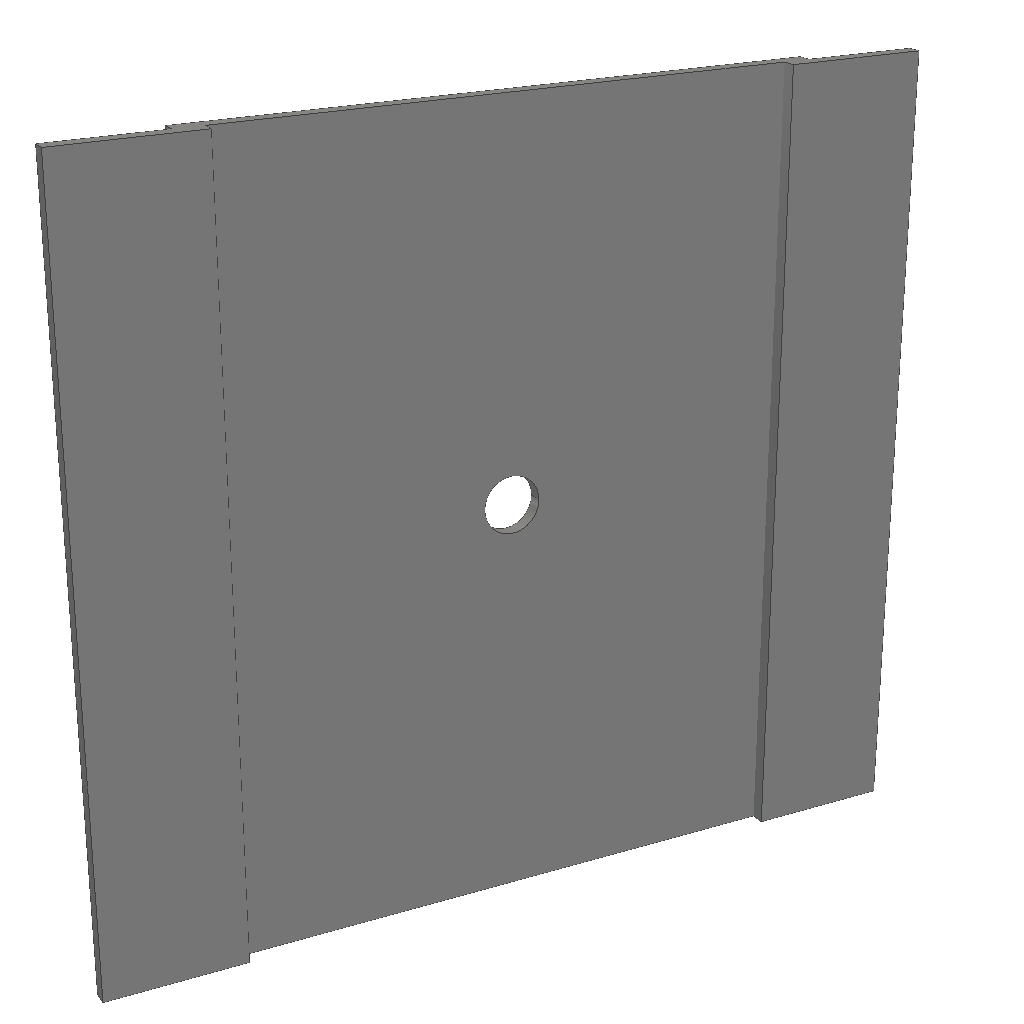
<metadata>
{"format":"step","ext":"step","renderer":"f3d","projection":"perspective","resolution":1024,"background":"white","views":[{"elev":21.4,"azim":151.7,"up":"+Y"}]}
</metadata>
<code>
ISO-10303-21;
DATA;
#1=MECHANICAL_DESIGN_GEOMETRIC_PRESENTATION_REPRESENTATION('',(#4),#477);
#2=SHAPE_REPRESENTATION_RELATIONSHIP('SRR','None',#484,#3);
#3=ADVANCED_BREP_SHAPE_REPRESENTATION('',(#5),#476);
#4=STYLED_ITEM('',(#493),#5);
#5=MANIFOLD_SOLID_BREP('Body2',#289);
#6=FACE_BOUND('',#43,.T.);
#7=FACE_BOUND('',#47,.T.);
#8=PLANE('',#306);
#9=PLANE('',#307);
#10=PLANE('',#308);
#11=PLANE('',#309);
#12=PLANE('',#310);
#13=PLANE('',#311);
#14=PLANE('',#312);
#15=PLANE('',#313);
#16=PLANE('',#314);
#17=PLANE('',#315);
#18=PLANE('',#316);
#19=PLANE('',#317);
#20=PLANE('',#318);
#21=PLANE('',#319);
#22=FACE_OUTER_BOUND('',#37,.T.);
#23=FACE_OUTER_BOUND('',#38,.T.);
#24=FACE_OUTER_BOUND('',#39,.T.);
#25=FACE_OUTER_BOUND('',#40,.T.);
#26=FACE_OUTER_BOUND('',#41,.T.);
#27=FACE_OUTER_BOUND('',#42,.T.);
#28=FACE_OUTER_BOUND('',#44,.T.);
#29=FACE_OUTER_BOUND('',#45,.T.);
#30=FACE_OUTER_BOUND('',#46,.T.);
#31=FACE_OUTER_BOUND('',#48,.T.);
#32=FACE_OUTER_BOUND('',#49,.T.);
#33=FACE_OUTER_BOUND('',#50,.T.);
#34=FACE_OUTER_BOUND('',#51,.T.);
#35=FACE_OUTER_BOUND('',#52,.T.);
#36=FACE_OUTER_BOUND('',#53,.T.);
#37=EDGE_LOOP('',(#195,#196,#197,#198));
#38=EDGE_LOOP('',(#199,#200,#201,#202));
#39=EDGE_LOOP('',(#203,#204,#205,#206));
#40=EDGE_LOOP('',(#207,#208,#209,#210));
#41=EDGE_LOOP('',(#211,#212,#213,#214));
#42=EDGE_LOOP('',(#215,#216,#217,#218));
#43=EDGE_LOOP('',(#219));
#44=EDGE_LOOP('',(#220,#221,#222,#223));
#45=EDGE_LOOP('',(#224,#225,#226,#227));
#46=EDGE_LOOP('',(#228,#229,#230,#231));
#47=EDGE_LOOP('',(#232));
#48=EDGE_LOOP('',(#233,#234,#235,#236,#237,#238,#239,#240,#241,#242,#243,
#244));
#49=EDGE_LOOP('',(#245,#246,#247,#248));
#50=EDGE_LOOP('',(#249,#250,#251,#252,#253,#254,#255,#256,#257,#258,#259,
#260));
#51=EDGE_LOOP('',(#261,#262,#263,#264));
#52=EDGE_LOOP('',(#265,#266,#267,#268));
#53=EDGE_LOOP('',(#269,#270,#271,#272));
#54=LINE('',#398,#91);
#55=LINE('',#403,#92);
#56=LINE('',#405,#93);
#57=LINE('',#407,#94);
#58=LINE('',#408,#95);
#59=LINE('',#412,#96);
#60=LINE('',#413,#97);
#61=LINE('',#414,#98);
#62=LINE('',#418,#99);
#63=LINE('',#420,#100);
#64=LINE('',#422,#101);
#65=LINE('',#423,#102);
#66=LINE('',#425,#103);
#67=LINE('',#426,#104);
#68=LINE('',#429,#105);
#69=LINE('',#431,#106);
#70=LINE('',#432,#107);
#71=LINE('',#435,#108);
#72=LINE('',#437,#109);
#73=LINE('',#438,#110);
#74=LINE('',#442,#111);
#75=LINE('',#444,#112);
#76=LINE('',#446,#113);
#77=LINE('',#447,#114);
#78=LINE('',#449,#115);
#79=LINE('',#450,#116);
#80=LINE('',#454,#117);
#81=LINE('',#456,#118);
#82=LINE('',#457,#119);
#83=LINE('',#458,#120);
#84=LINE('',#461,#121);
#85=LINE('',#462,#122);
#86=LINE('',#465,#123);
#87=LINE('',#467,#124);
#88=LINE('',#468,#125);
#89=LINE('',#470,#126);
#90=LINE('',#471,#127);
#91=VECTOR('',#326,1);
#92=VECTOR('',#331,1);
#93=VECTOR('',#332,1);
#94=VECTOR('',#333,1);
#95=VECTOR('',#334,1);
#96=VECTOR('',#337,1);
#97=VECTOR('',#338,1);
#98=VECTOR('',#339,1);
#99=VECTOR('',#342,1);
#100=VECTOR('',#343,1);
#101=VECTOR('',#344,1);
#102=VECTOR('',#345,1);
#103=VECTOR('',#348,1);
#104=VECTOR('',#349,1);
#105=VECTOR('',#352,1);
#106=VECTOR('',#353,1);
#107=VECTOR('',#354,1);
#108=VECTOR('',#357,1);
#109=VECTOR('',#358,1);
#110=VECTOR('',#359,1);
#111=VECTOR('',#362,1);
#112=VECTOR('',#363,1);
#113=VECTOR('',#364,1);
#114=VECTOR('',#365,1);
#115=VECTOR('',#368,1);
#116=VECTOR('',#369,1);
#117=VECTOR('',#372,1);
#118=VECTOR('',#373,1);
#119=VECTOR('',#374,1);
#120=VECTOR('',#375,1);
#121=VECTOR('',#378,1);
#122=VECTOR('',#379,1);
#123=VECTOR('',#382,1);
#124=VECTOR('',#383,1);
#125=VECTOR('',#384,1);
#126=VECTOR('',#387,1);
#127=VECTOR('',#388,1);
#128=CIRCLE('',#304,1);
#129=CIRCLE('',#305,1);
#130=VERTEX_POINT('',#395);
#131=VERTEX_POINT('',#397);
#132=VERTEX_POINT('',#401);
#133=VERTEX_POINT('',#402);
#134=VERTEX_POINT('',#404);
#135=VERTEX_POINT('',#406);
#136=VERTEX_POINT('',#410);
#137=VERTEX_POINT('',#411);
#138=VERTEX_POINT('',#416);
#139=VERTEX_POINT('',#417);
#140=VERTEX_POINT('',#419);
#141=VERTEX_POINT('',#421);
#142=VERTEX_POINT('',#428);
#143=VERTEX_POINT('',#430);
#144=VERTEX_POINT('',#434);
#145=VERTEX_POINT('',#436);
#146=VERTEX_POINT('',#440);
#147=VERTEX_POINT('',#441);
#148=VERTEX_POINT('',#443);
#149=VERTEX_POINT('',#445);
#150=VERTEX_POINT('',#452);
#151=VERTEX_POINT('',#453);
#152=VERTEX_POINT('',#455);
#153=VERTEX_POINT('',#460);
#154=VERTEX_POINT('',#464);
#155=VERTEX_POINT('',#466);
#156=EDGE_CURVE('',#130,#130,#128,.T.);
#157=EDGE_CURVE('',#130,#131,#54,.T.);
#158=EDGE_CURVE('',#131,#131,#129,.T.);
#159=EDGE_CURVE('',#132,#133,#55,.T.);
#160=EDGE_CURVE('',#133,#134,#56,.T.);
#161=EDGE_CURVE('',#134,#135,#57,.T.);
#162=EDGE_CURVE('',#135,#132,#58,.T.);
#163=EDGE_CURVE('',#136,#137,#59,.T.);
#164=EDGE_CURVE('',#136,#135,#60,.T.);
#165=EDGE_CURVE('',#137,#134,#61,.T.);
#166=EDGE_CURVE('',#138,#139,#62,.T.);
#167=EDGE_CURVE('',#138,#140,#63,.T.);
#168=EDGE_CURVE('',#141,#140,#64,.T.);
#169=EDGE_CURVE('',#139,#141,#65,.T.);
#170=EDGE_CURVE('',#139,#136,#66,.T.);
#171=EDGE_CURVE('',#137,#138,#67,.T.);
#172=EDGE_CURVE('',#140,#142,#68,.T.);
#173=EDGE_CURVE('',#142,#143,#69,.T.);
#174=EDGE_CURVE('',#143,#141,#70,.T.);
#175=EDGE_CURVE('',#132,#144,#71,.T.);
#176=EDGE_CURVE('',#145,#144,#72,.T.);
#177=EDGE_CURVE('',#133,#145,#73,.T.);
#178=EDGE_CURVE('',#146,#147,#74,.T.);
#179=EDGE_CURVE('',#146,#148,#75,.T.);
#180=EDGE_CURVE('',#149,#148,#76,.T.);
#181=EDGE_CURVE('',#147,#149,#77,.T.);
#182=EDGE_CURVE('',#144,#149,#78,.T.);
#183=EDGE_CURVE('',#148,#145,#79,.T.);
#184=EDGE_CURVE('',#150,#151,#80,.T.);
#185=EDGE_CURVE('',#151,#152,#81,.T.);
#186=EDGE_CURVE('',#147,#152,#82,.T.);
#187=EDGE_CURVE('',#150,#143,#83,.T.);
#188=EDGE_CURVE('',#153,#150,#84,.T.);
#189=EDGE_CURVE('',#153,#142,#85,.T.);
#190=EDGE_CURVE('',#154,#153,#86,.T.);
#191=EDGE_CURVE('',#155,#146,#87,.T.);
#192=EDGE_CURVE('',#154,#155,#88,.T.);
#193=EDGE_CURVE('',#151,#154,#89,.T.);
#194=EDGE_CURVE('',#152,#155,#90,.T.);
#195=ORIENTED_EDGE('',*,*,#156,.F.);
#196=ORIENTED_EDGE('',*,*,#157,.T.);
#197=ORIENTED_EDGE('',*,*,#158,.F.);
#198=ORIENTED_EDGE('',*,*,#157,.F.);
#199=ORIENTED_EDGE('',*,*,#159,.T.);
#200=ORIENTED_EDGE('',*,*,#160,.T.);
#201=ORIENTED_EDGE('',*,*,#161,.T.);
#202=ORIENTED_EDGE('',*,*,#162,.T.);
#203=ORIENTED_EDGE('',*,*,#163,.F.);
#204=ORIENTED_EDGE('',*,*,#164,.T.);
#205=ORIENTED_EDGE('',*,*,#161,.F.);
#206=ORIENTED_EDGE('',*,*,#165,.F.);
#207=ORIENTED_EDGE('',*,*,#166,.F.);
#208=ORIENTED_EDGE('',*,*,#167,.T.);
#209=ORIENTED_EDGE('',*,*,#168,.F.);
#210=ORIENTED_EDGE('',*,*,#169,.F.);
#211=ORIENTED_EDGE('',*,*,#170,.T.);
#212=ORIENTED_EDGE('',*,*,#163,.T.);
#213=ORIENTED_EDGE('',*,*,#171,.T.);
#214=ORIENTED_EDGE('',*,*,#166,.T.);
#215=ORIENTED_EDGE('',*,*,#168,.T.);
#216=ORIENTED_EDGE('',*,*,#172,.T.);
#217=ORIENTED_EDGE('',*,*,#173,.T.);
#218=ORIENTED_EDGE('',*,*,#174,.T.);
#219=ORIENTED_EDGE('',*,*,#156,.T.);
#220=ORIENTED_EDGE('',*,*,#159,.F.);
#221=ORIENTED_EDGE('',*,*,#175,.T.);
#222=ORIENTED_EDGE('',*,*,#176,.F.);
#223=ORIENTED_EDGE('',*,*,#177,.F.);
#224=ORIENTED_EDGE('',*,*,#178,.F.);
#225=ORIENTED_EDGE('',*,*,#179,.T.);
#226=ORIENTED_EDGE('',*,*,#180,.F.);
#227=ORIENTED_EDGE('',*,*,#181,.F.);
#228=ORIENTED_EDGE('',*,*,#182,.T.);
#229=ORIENTED_EDGE('',*,*,#180,.T.);
#230=ORIENTED_EDGE('',*,*,#183,.T.);
#231=ORIENTED_EDGE('',*,*,#176,.T.);
#232=ORIENTED_EDGE('',*,*,#158,.T.);
#233=ORIENTED_EDGE('',*,*,#184,.T.);
#234=ORIENTED_EDGE('',*,*,#185,.T.);
#235=ORIENTED_EDGE('',*,*,#186,.F.);
#236=ORIENTED_EDGE('',*,*,#181,.T.);
#237=ORIENTED_EDGE('',*,*,#182,.F.);
#238=ORIENTED_EDGE('',*,*,#175,.F.);
#239=ORIENTED_EDGE('',*,*,#162,.F.);
#240=ORIENTED_EDGE('',*,*,#164,.F.);
#241=ORIENTED_EDGE('',*,*,#170,.F.);
#242=ORIENTED_EDGE('',*,*,#169,.T.);
#243=ORIENTED_EDGE('',*,*,#174,.F.);
#244=ORIENTED_EDGE('',*,*,#187,.F.);
#245=ORIENTED_EDGE('',*,*,#188,.T.);
#246=ORIENTED_EDGE('',*,*,#187,.T.);
#247=ORIENTED_EDGE('',*,*,#173,.F.);
#248=ORIENTED_EDGE('',*,*,#189,.F.);
#249=ORIENTED_EDGE('',*,*,#190,.T.);
#250=ORIENTED_EDGE('',*,*,#189,.T.);
#251=ORIENTED_EDGE('',*,*,#172,.F.);
#252=ORIENTED_EDGE('',*,*,#167,.F.);
#253=ORIENTED_EDGE('',*,*,#171,.F.);
#254=ORIENTED_EDGE('',*,*,#165,.T.);
#255=ORIENTED_EDGE('',*,*,#160,.F.);
#256=ORIENTED_EDGE('',*,*,#177,.T.);
#257=ORIENTED_EDGE('',*,*,#183,.F.);
#258=ORIENTED_EDGE('',*,*,#179,.F.);
#259=ORIENTED_EDGE('',*,*,#191,.F.);
#260=ORIENTED_EDGE('',*,*,#192,.F.);
#261=ORIENTED_EDGE('',*,*,#193,.T.);
#262=ORIENTED_EDGE('',*,*,#192,.T.);
#263=ORIENTED_EDGE('',*,*,#194,.F.);
#264=ORIENTED_EDGE('',*,*,#185,.F.);
#265=ORIENTED_EDGE('',*,*,#178,.T.);
#266=ORIENTED_EDGE('',*,*,#186,.T.);
#267=ORIENTED_EDGE('',*,*,#194,.T.);
#268=ORIENTED_EDGE('',*,*,#191,.T.);
#269=ORIENTED_EDGE('',*,*,#193,.F.);
#270=ORIENTED_EDGE('',*,*,#184,.F.);
#271=ORIENTED_EDGE('',*,*,#188,.F.);
#272=ORIENTED_EDGE('',*,*,#190,.F.);
#273=CYLINDRICAL_SURFACE('',#303,1);
#274=ADVANCED_FACE('',(#22),#273,.F.);
#275=ADVANCED_FACE('',(#23),#8,.T.);
#276=ADVANCED_FACE('',(#24),#9,.T.);
#277=ADVANCED_FACE('',(#25),#10,.T.);
#278=ADVANCED_FACE('',(#26),#11,.F.);
#279=ADVANCED_FACE('',(#27,#6),#12,.F.);
#280=ADVANCED_FACE('',(#28),#13,.T.);
#281=ADVANCED_FACE('',(#29),#14,.T.);
#282=ADVANCED_FACE('',(#30,#7),#15,.T.);
#283=ADVANCED_FACE('',(#31),#16,.T.);
#284=ADVANCED_FACE('',(#32),#17,.T.);
#285=ADVANCED_FACE('',(#33),#18,.T.);
#286=ADVANCED_FACE('',(#34),#19,.T.);
#287=ADVANCED_FACE('',(#35),#20,.T.);
#288=ADVANCED_FACE('',(#36),#21,.F.);
#289=CLOSED_SHELL('',(#274,#275,#276,#277,#278,#279,#280,#281,#282,#283,
#284,#285,#286,#287,#288));
#290=DERIVED_UNIT_ELEMENT(#292,1);
#291=DERIVED_UNIT_ELEMENT(#479,3);
#292=(
MASS_UNIT()
NAMED_UNIT(*)
SI_UNIT(.KILO.,.GRAM.)
);
#293=DERIVED_UNIT((#290,#291));
#294=MEASURE_REPRESENTATION_ITEM('density measure',
POSITIVE_RATIO_MEASURE(7850),#293);
#295=PROPERTY_DEFINITION_REPRESENTATION(#300,#297);
#296=PROPERTY_DEFINITION_REPRESENTATION(#301,#298);
#297=REPRESENTATION('material name',(#299),#476);
#298=REPRESENTATION('density',(#294),#476);
#299=DESCRIPTIVE_REPRESENTATION_ITEM('Steel','Steel');
#300=PROPERTY_DEFINITION('material property','material name',#486);
#301=PROPERTY_DEFINITION('material property','density of part',#486);
#302=AXIS2_PLACEMENT_3D('placement',#393,#320,#321);
#303=AXIS2_PLACEMENT_3D('',#394,#322,#323);
#304=AXIS2_PLACEMENT_3D('',#396,#324,#325);
#305=AXIS2_PLACEMENT_3D('',#399,#327,#328);
#306=AXIS2_PLACEMENT_3D('',#400,#329,#330);
#307=AXIS2_PLACEMENT_3D('',#409,#335,#336);
#308=AXIS2_PLACEMENT_3D('',#415,#340,#341);
#309=AXIS2_PLACEMENT_3D('',#424,#346,#347);
#310=AXIS2_PLACEMENT_3D('',#427,#350,#351);
#311=AXIS2_PLACEMENT_3D('',#433,#355,#356);
#312=AXIS2_PLACEMENT_3D('',#439,#360,#361);
#313=AXIS2_PLACEMENT_3D('',#448,#366,#367);
#314=AXIS2_PLACEMENT_3D('',#451,#370,#371);
#315=AXIS2_PLACEMENT_3D('',#459,#376,#377);
#316=AXIS2_PLACEMENT_3D('',#463,#380,#381);
#317=AXIS2_PLACEMENT_3D('',#469,#385,#386);
#318=AXIS2_PLACEMENT_3D('',#472,#389,#390);
#319=AXIS2_PLACEMENT_3D('',#473,#391,#392);
#320=DIRECTION('axis',(0,0,1));
#321=DIRECTION('refdir',(1,0,0));
#322=DIRECTION('center_axis',(0,0,1));
#323=DIRECTION('ref_axis',(1,0,0));
#324=DIRECTION('center_axis',(0,0,1));
#325=DIRECTION('ref_axis',(1,0,0));
#326=DIRECTION('',(0,0,1));
#327=DIRECTION('center_axis',(0,0,-1));
#328=DIRECTION('ref_axis',(1,0,0));
#329=DIRECTION('center_axis',(0,0,1));
#330=DIRECTION('ref_axis',(1,0,0));
#331=DIRECTION('',(0,1,0));
#332=DIRECTION('',(-1,0,0));
#333=DIRECTION('',(0,-1,0));
#334=DIRECTION('',(1,0,0));
#335=DIRECTION('center_axis',(-1,0,0));
#336=DIRECTION('ref_axis',(0,-1,0));
#337=DIRECTION('',(0,1,0));
#338=DIRECTION('',(0,0,1));
#339=DIRECTION('',(0,0,1));
#340=DIRECTION('center_axis',(1,0,0));
#341=DIRECTION('ref_axis',(0,1,0));
#342=DIRECTION('',(0,-1,0));
#343=DIRECTION('',(0,0,1));
#344=DIRECTION('',(0,1,0));
#345=DIRECTION('',(0,0,1));
#346=DIRECTION('center_axis',(0,0,1));
#347=DIRECTION('ref_axis',(1,0,0));
#348=DIRECTION('',(-1,0,0));
#349=DIRECTION('',(1,0,0));
#350=DIRECTION('center_axis',(0,0,1));
#351=DIRECTION('ref_axis',(1,0,0));
#352=DIRECTION('',(1,0,0));
#353=DIRECTION('',(0,-1,0));
#354=DIRECTION('',(-1,1.618e-16,0));
#355=DIRECTION('center_axis',(-1,0,0));
#356=DIRECTION('ref_axis',(0,-1,0));
#357=DIRECTION('',(0,0,1));
#358=DIRECTION('',(0,-1,0));
#359=DIRECTION('',(0,0,1));
#360=DIRECTION('center_axis',(1,0,0));
#361=DIRECTION('ref_axis',(0,1,0));
#362=DIRECTION('',(0,-1,0));
#363=DIRECTION('',(0,0,1));
#364=DIRECTION('',(0,1,0));
#365=DIRECTION('',(0,0,1));
#366=DIRECTION('center_axis',(0,0,1));
#367=DIRECTION('ref_axis',(1,0,0));
#368=DIRECTION('',(1,-1.618e-16,0));
#369=DIRECTION('',(-1,0,0));
#370=DIRECTION('center_axis',(0,-1,0));
#371=DIRECTION('ref_axis',(1,0,0));
#372=DIRECTION('',(1,0,0));
#373=DIRECTION('',(0,0,1));
#374=DIRECTION('',(1,0,0));
#375=DIRECTION('',(0,0,1));
#376=DIRECTION('center_axis',(-1,0,0));
#377=DIRECTION('ref_axis',(0,-1,0));
#378=DIRECTION('',(0,-1,0));
#379=DIRECTION('',(0,0,1));
#380=DIRECTION('center_axis',(0,1,0));
#381=DIRECTION('ref_axis',(-1,0,0));
#382=DIRECTION('',(-1,0,0));
#383=DIRECTION('',(-1,0,0));
#384=DIRECTION('',(0,0,1));
#385=DIRECTION('center_axis',(1,0,0));
#386=DIRECTION('ref_axis',(0,1,0));
#387=DIRECTION('',(0,1,0));
#388=DIRECTION('',(0,1,0));
#389=DIRECTION('center_axis',(0,0,1));
#390=DIRECTION('ref_axis',(1,0,0));
#391=DIRECTION('center_axis',(0,0,1));
#392=DIRECTION('ref_axis',(1,0,0));
#393=CARTESIAN_POINT('',(0,0,0));
#394=CARTESIAN_POINT('Origin',(-75,24,1));
#395=CARTESIAN_POINT('',(-76,24,1));
#396=CARTESIAN_POINT('Origin',(-75,24,1));
#397=CARTESIAN_POINT('',(-76,24,1.5));
#398=CARTESIAN_POINT('',(-76,24,1));
#399=CARTESIAN_POINT('Origin',(-75,24,1.5));
#400=CARTESIAN_POINT('Origin',(-87.5,23.75,1));
#401=CARTESIAN_POINT('',(-85.96,10,1));
#402=CARTESIAN_POINT('',(-85.96,37.5,1));
#403=CARTESIAN_POINT('',(-85.96,10,1));
#404=CARTESIAN_POINT('',(-90,37.5,1));
#405=CARTESIAN_POINT('',(-90,37.5,1));
#406=CARTESIAN_POINT('',(-90,10,1));
#407=CARTESIAN_POINT('',(-90,10,1));
#408=CARTESIAN_POINT('',(-85,10,1));
#409=CARTESIAN_POINT('Origin',(-90,37.5,0.5));
#410=CARTESIAN_POINT('',(-90,10,0.5));
#411=CARTESIAN_POINT('',(-90,37.5,0.5));
#412=CARTESIAN_POINT('',(-90,10,0.5));
#413=CARTESIAN_POINT('',(-90,10,0.5));
#414=CARTESIAN_POINT('',(-90,37.5,0.5));
#415=CARTESIAN_POINT('Origin',(-85,10,0.5));
#416=CARTESIAN_POINT('',(-85,37.5,0.5));
#417=CARTESIAN_POINT('',(-85,10,0.5));
#418=CARTESIAN_POINT('',(-85,37.5,0.5));
#419=CARTESIAN_POINT('',(-85,37.5,1));
#420=CARTESIAN_POINT('',(-85,37.5,0.5));
#421=CARTESIAN_POINT('',(-85,10,1));
#422=CARTESIAN_POINT('',(-85,16.88,1));
#423=CARTESIAN_POINT('',(-85,10,0.5));
#424=CARTESIAN_POINT('Origin',(-87.5,23.75,0.5));
#425=CARTESIAN_POINT('',(-85,10,0.5));
#426=CARTESIAN_POINT('',(-90,37.5,0.5));
#427=CARTESIAN_POINT('Origin',(-74.98,23.75,1));
#428=CARTESIAN_POINT('',(-65,37.5,1));
#429=CARTESIAN_POINT('',(-85.96,37.5,1));
#430=CARTESIAN_POINT('',(-65,10,1));
#431=CARTESIAN_POINT('',(-65,37.5,1));
#432=CARTESIAN_POINT('',(-64,10,1));
#433=CARTESIAN_POINT('Origin',(-85.96,37.5,1));
#434=CARTESIAN_POINT('',(-85.96,10,1.5));
#435=CARTESIAN_POINT('',(-85.96,10,1));
#436=CARTESIAN_POINT('',(-85.96,37.5,1.5));
#437=CARTESIAN_POINT('',(-85.96,10,1.5));
#438=CARTESIAN_POINT('',(-85.96,37.5,1));
#439=CARTESIAN_POINT('Origin',(-64,10,1));
#440=CARTESIAN_POINT('',(-64,37.5,1));
#441=CARTESIAN_POINT('',(-64,10,1));
#442=CARTESIAN_POINT('',(-64,16.88,1));
#443=CARTESIAN_POINT('',(-64,37.5,1.5));
#444=CARTESIAN_POINT('',(-64,37.5,1));
#445=CARTESIAN_POINT('',(-64,10,1.5));
#446=CARTESIAN_POINT('',(-64,37.5,1.5));
#447=CARTESIAN_POINT('',(-64,10,1));
#448=CARTESIAN_POINT('Origin',(-74.98,23.75,1.5));
#449=CARTESIAN_POINT('',(-64,10,1.5));
#450=CARTESIAN_POINT('',(-85.96,37.5,1.5));
#451=CARTESIAN_POINT('Origin',(-65,10,0.5));
#452=CARTESIAN_POINT('',(-65,10,0.5));
#453=CARTESIAN_POINT('',(-60,10,0.5));
#454=CARTESIAN_POINT('',(-65,10,0.5));
#455=CARTESIAN_POINT('',(-60,10,1));
#456=CARTESIAN_POINT('',(-60,10,0.5));
#457=CARTESIAN_POINT('',(-65,10,1));
#458=CARTESIAN_POINT('',(-65,10,0.5));
#459=CARTESIAN_POINT('Origin',(-65,37.5,0.5));
#460=CARTESIAN_POINT('',(-65,37.5,0.5));
#461=CARTESIAN_POINT('',(-65,37.5,0.5));
#462=CARTESIAN_POINT('',(-65,37.5,0.5));
#463=CARTESIAN_POINT('Origin',(-60,37.5,0.5));
#464=CARTESIAN_POINT('',(-60,37.5,0.5));
#465=CARTESIAN_POINT('',(-60,37.5,0.5));
#466=CARTESIAN_POINT('',(-60,37.5,1));
#467=CARTESIAN_POINT('',(-60,37.5,1));
#468=CARTESIAN_POINT('',(-60,37.5,0.5));
#469=CARTESIAN_POINT('Origin',(-60,10,0.5));
#470=CARTESIAN_POINT('',(-60,10,0.5));
#471=CARTESIAN_POINT('',(-60,10,1));
#472=CARTESIAN_POINT('Origin',(-62.5,23.75,1));
#473=CARTESIAN_POINT('Origin',(-62.5,23.75,0.5));
#474=UNCERTAINTY_MEASURE_WITH_UNIT(LENGTH_MEASURE(0.001),#478,
'DISTANCE_ACCURACY_VALUE',
'Maximum model space distance between geometric entities at asserted c
onnectivities');
#475=UNCERTAINTY_MEASURE_WITH_UNIT(LENGTH_MEASURE(0.001),#478,
'DISTANCE_ACCURACY_VALUE',
'Maximum model space distance between geometric entities at asserted c
onnectivities');
#476=(
GEOMETRIC_REPRESENTATION_CONTEXT(3)
GLOBAL_UNCERTAINTY_ASSIGNED_CONTEXT((#474))
GLOBAL_UNIT_ASSIGNED_CONTEXT((#478,#480,#481))
REPRESENTATION_CONTEXT('','3D')
);
#477=(
GEOMETRIC_REPRESENTATION_CONTEXT(3)
GLOBAL_UNCERTAINTY_ASSIGNED_CONTEXT((#475))
GLOBAL_UNIT_ASSIGNED_CONTEXT((#478,#480,#481))
REPRESENTATION_CONTEXT('','3D')
);
#478=(
LENGTH_UNIT()
NAMED_UNIT(*)
SI_UNIT(.CENTI.,.METRE.)
);
#479=(
LENGTH_UNIT()
NAMED_UNIT(*)
SI_UNIT($,.METRE.)
);
#480=(
NAMED_UNIT(*)
PLANE_ANGLE_UNIT()
SI_UNIT($,.RADIAN.)
);
#481=(
NAMED_UNIT(*)
SI_UNIT($,.STERADIAN.)
SOLID_ANGLE_UNIT()
);
#482=SHAPE_DEFINITION_REPRESENTATION(#483,#484);
#483=PRODUCT_DEFINITION_SHAPE('',$,#486);
#484=SHAPE_REPRESENTATION('',(#302),#476);
#485=PRODUCT_DEFINITION_CONTEXT('part definition',#490,'design');
#486=PRODUCT_DEFINITION('seat mounting','seat mounting',#487,#485);
#487=PRODUCT_DEFINITION_FORMATION('',$,#492);
#488=PRODUCT_RELATED_PRODUCT_CATEGORY('seat mounting','seat mounting',(#492));
#489=APPLICATION_PROTOCOL_DEFINITION('international standard',
'automotive_design',2009,#490);
#490=APPLICATION_CONTEXT(
'Core Data for Automotive Mechanical Design Process');
#491=PRODUCT_CONTEXT('part definition',#490,'mechanical');
#492=PRODUCT('seat mounting','seat mounting',$,(#491));
#493=PRESENTATION_STYLE_ASSIGNMENT((#494));
#494=SURFACE_STYLE_USAGE(.BOTH.,#495);
#495=SURFACE_SIDE_STYLE('',(#496));
#496=SURFACE_STYLE_FILL_AREA(#497);
#497=FILL_AREA_STYLE('Paint - Enamel Glossy (Black)',(#498));
#498=FILL_AREA_STYLE_COLOUR('Paint - Enamel Glossy (Black)',#499);
#499=COLOUR_RGB('Paint - Enamel Glossy (Black)',0.09804,0.09804,
0.09804);
ENDSEC;
END-ISO-10303-21;

</code>
